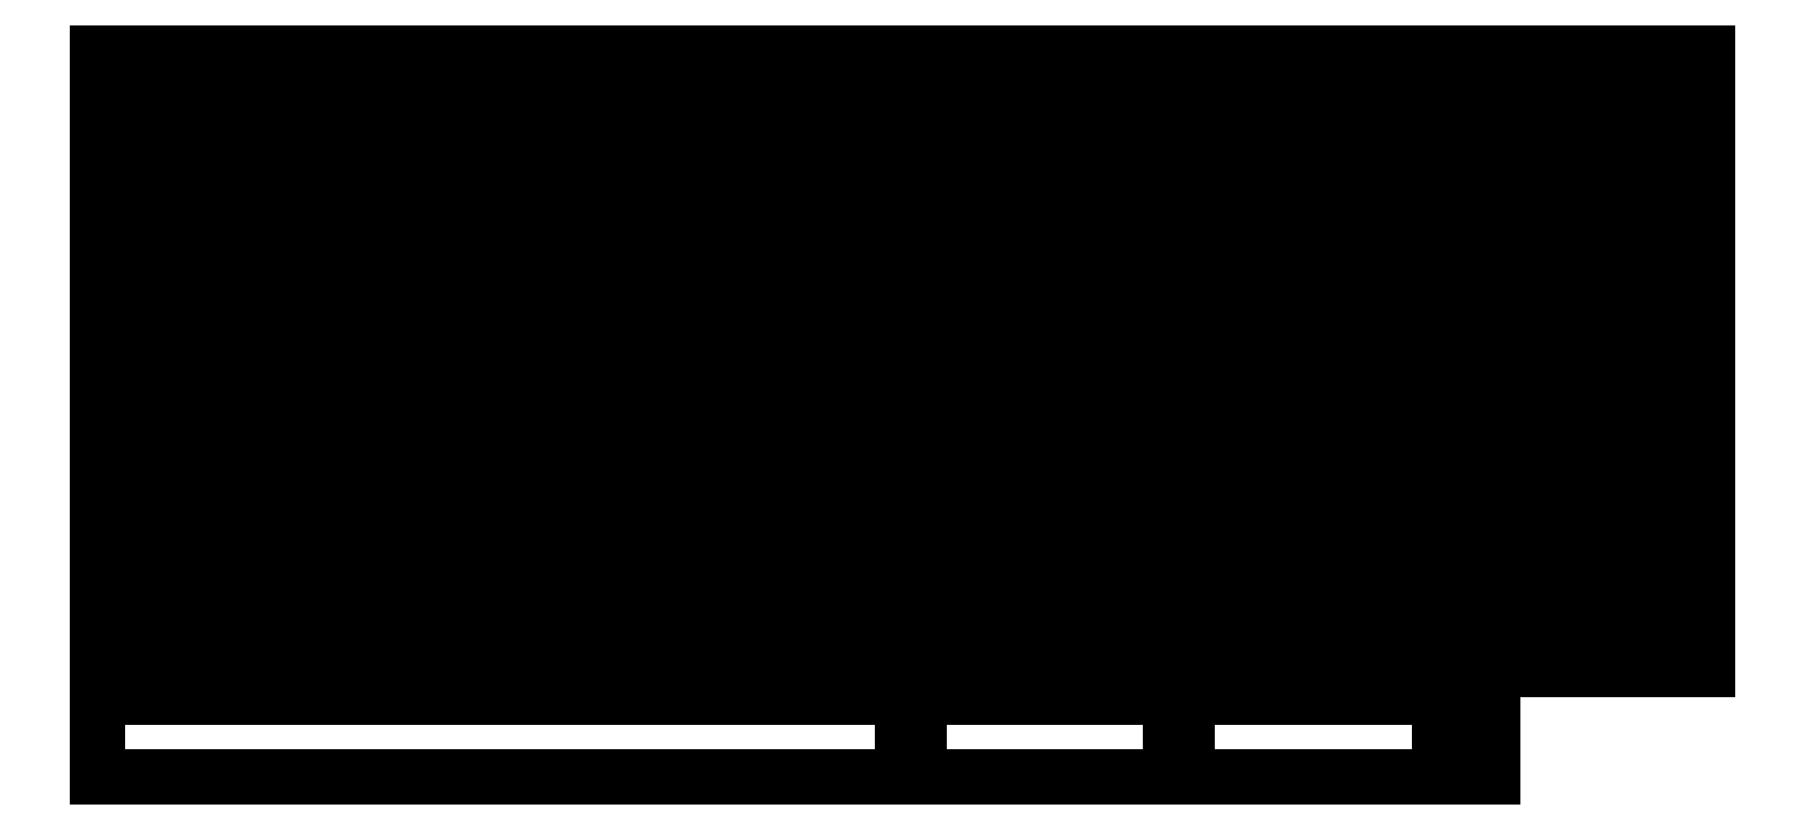
<metadata>
{"format":"dxf","ext":"dxf","renderer":"ezdxf+matplotlib","layout":"modelspace","background":"white","min_lineweight":24,"dpi":150}
</metadata>
<code>
0
SECTION
2
ENTITIES
0
LINE
8
spar
10
0
20
0
11
260
21
0
0
LINE
8
spar
10
260
20
0
11
260
21
15
0
LINE
8
spar
10
0
20
15
11
0
21
0
0
LINE
8
spar
10
150
20
15
11
150
21
10
0
LINE
8
spar
10
150
20
10
11
153
21
10
0
LINE
8
spar
10
153
20
10
11
153
21
15
0
LINE
8
spar
10
153
20
15
11
200
21
15
0
LINE
8
spar
10
200
20
15
11
200
21
10
0
LINE
8
spar
10
200
20
10
11
203
21
10
0
LINE
8
spar
10
203
20
10
11
203
21
15
0
LINE
8
spar
10
203
20
15
11
250
21
15
0
LINE
8
spar
10
250
20
15
11
250
21
10
0
LINE
8
spar
10
250
20
10
11
253
21
10
0
LINE
8
spar
10
253
20
10
11
253
21
15
0
LINE
8
spar
10
253
20
15
11
260
21
15
0
LINE
8
spar
10
0
20
15
11
150
21
15
0
LINE
8
0
10
0
20
20
11
300
21
20
0
LINE
8
0
10
300
20
20
11
300
21
25
0
LINE
8
0
10
300
20
25
11
0
21
25
0
LINE
8
0
10
0
20
25
11
0
21
20
0
LINE
8
0
10
0
20
25.5
11
300
21
25.5
0
LINE
8
0
10
300
20
25.5
11
300
21
30.5
0
LINE
8
0
10
300
20
30.5
11
0
21
30.5
0
LINE
8
0
10
0
20
30.5
11
0
21
25.5
0
LINE
8
0
10
0
20
31
11
300
21
31
0
LINE
8
0
10
300
20
31
11
300
21
36
0
LINE
8
0
10
300
20
36
11
0
21
36
0
LINE
8
0
10
0
20
36
11
0
21
31
0
LINE
8
0
10
0
20
36.5
11
300
21
36.5
0
LINE
8
0
10
300
20
36.5
11
300
21
41.5
0
LINE
8
0
10
300
20
41.5
11
0
21
41.5
0
LINE
8
0
10
0
20
41.5
11
0
21
36.5
0
LINE
8
0
10
0
20
42
11
300
21
42
0
LINE
8
0
10
300
20
42
11
300
21
47
0
LINE
8
0
10
300
20
47
11
0
21
47
0
LINE
8
0
10
0
20
47
11
0
21
42
0
LINE
8
0
10
0
20
47.5
11
300
21
47.5
0
LINE
8
0
10
300
20
47.5
11
300
21
52.5
0
LINE
8
0
10
300
20
52.5
11
0
21
52.5
0
LINE
8
0
10
0
20
52.5
11
0
21
47.5
0
LINE
8
0
10
0
20
53
11
300
21
53
0
LINE
8
0
10
300
20
53
11
300
21
58
0
LINE
8
0
10
300
20
58
11
0
21
58
0
LINE
8
0
10
0
20
58
11
0
21
53
0
LINE
8
0
10
0
20
58.5
11
300
21
58.5
0
LINE
8
0
10
300
20
58.5
11
300
21
63.5
0
LINE
8
0
10
300
20
63.5
11
0
21
63.5
0
LINE
8
0
10
0
20
63.5
11
0
21
58.5
0
LINE
8
0
10
0
20
64
11
300
21
64
0
LINE
8
0
10
300
20
64
11
300
21
69
0
LINE
8
0
10
300
20
69
11
0
21
69
0
LINE
8
0
10
0
20
69
11
0
21
64
0
LINE
8
0
10
0
20
69.5
11
300
21
69.5
0
LINE
8
0
10
300
20
69.5
11
300
21
74.5
0
LINE
8
0
10
300
20
74.5
11
0
21
74.5
0
LINE
8
0
10
0
20
74.5
11
0
21
69.5
0
LINE
8
0
10
0
20
75
11
300
21
75
0
LINE
8
0
10
300
20
75
11
300
21
80
0
LINE
8
0
10
300
20
80
11
0
21
80
0
LINE
8
0
10
0
20
80
11
0
21
75
0
LINE
8
0
10
0
20
80.5
11
300
21
80.5
0
LINE
8
0
10
300
20
80.5
11
300
21
85.5
0
LINE
8
0
10
300
20
85.5
11
0
21
85.5
0
LINE
8
0
10
0
20
85.5
11
0
21
80.5
0
LINE
8
0
10
0
20
86
11
300
21
86
0
LINE
8
0
10
300
20
86
11
300
21
91
0
LINE
8
0
10
300
20
91
11
0
21
91
0
LINE
8
0
10
0
20
91
11
0
21
86
0
LINE
8
0
10
0
20
91.5
11
300
21
91.5
0
LINE
8
0
10
300
20
91.5
11
300
21
96.5
0
LINE
8
0
10
300
20
96.5
11
0
21
96.5
0
LINE
8
0
10
0
20
96.5
11
0
21
91.5
0
LINE
8
0
10
0
20
97
11
300
21
97
0
LINE
8
0
10
300
20
97
11
300
21
102
0
LINE
8
0
10
300
20
102
11
0
21
102
0
LINE
8
0
10
0
20
102
11
0
21
97
0
LINE
8
0
10
0
20
102.5
11
300
21
102.5
0
LINE
8
0
10
300
20
102.5
11
300
21
107.5
0
LINE
8
0
10
300
20
107.5
11
0
21
107.5
0
LINE
8
0
10
0
20
107.5
11
0
21
102.5
0
LINE
8
0
10
0
20
108
11
300
21
108
0
LINE
8
0
10
300
20
108
11
300
21
113
0
LINE
8
0
10
300
20
113
11
0
21
113
0
LINE
8
0
10
0
20
113
11
0
21
108
0
LINE
8
0
10
0
20
113.5
11
300
21
113.5
0
LINE
8
0
10
300
20
113.5
11
300
21
118.5
0
LINE
8
0
10
300
20
118.5
11
0
21
118.5
0
LINE
8
0
10
0
20
118.5
11
0
21
113.5
0
LINE
8
0
10
0
20
119
11
300
21
119
0
LINE
8
0
10
300
20
119
11
300
21
124
0
LINE
8
0
10
300
20
124
11
0
21
124
0
LINE
8
0
10
0
20
124
11
0
21
119
0
LINE
8
0
10
0
20
124.5
11
300
21
124.5
0
LINE
8
0
10
300
20
124.5
11
300
21
129.5
0
LINE
8
0
10
300
20
129.5
11
0
21
129.5
0
LINE
8
0
10
0
20
129.5
11
0
21
124.5
0
LINE
8
0
10
0
20
130
11
300
21
130
0
LINE
8
0
10
300
20
130
11
300
21
135
0
LINE
8
0
10
300
20
135
11
0
21
135
0
LINE
8
0
10
0
20
135
11
0
21
130
0
ENDSEC
0
EOF

</code>
